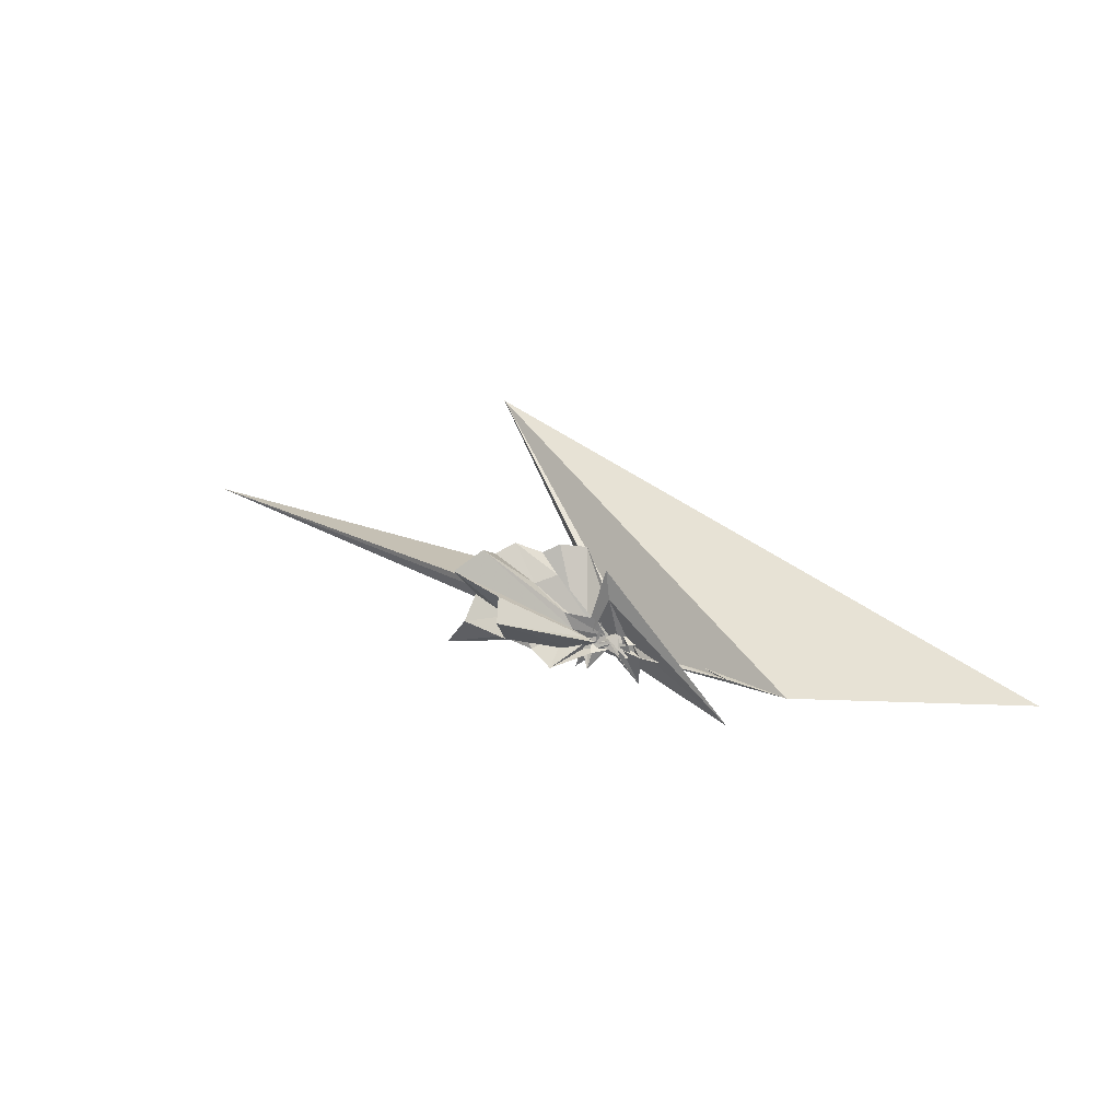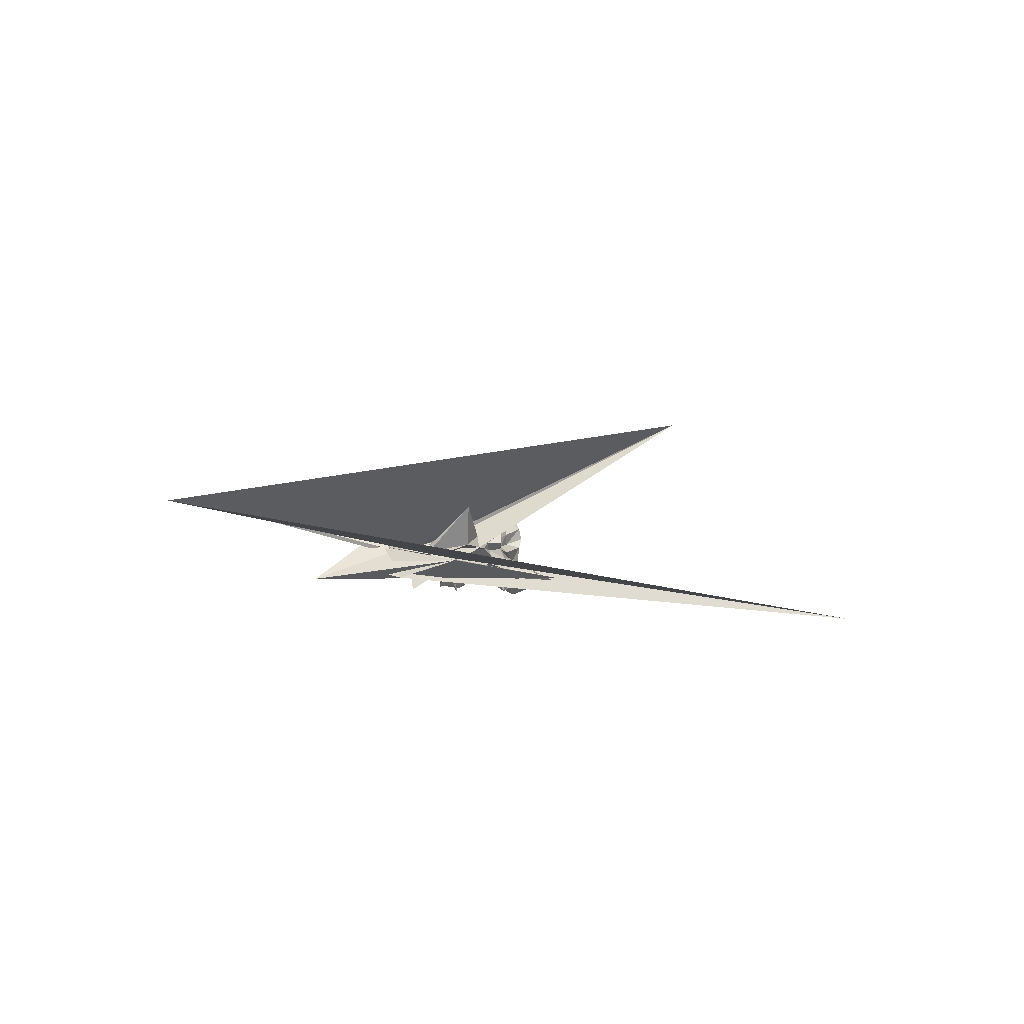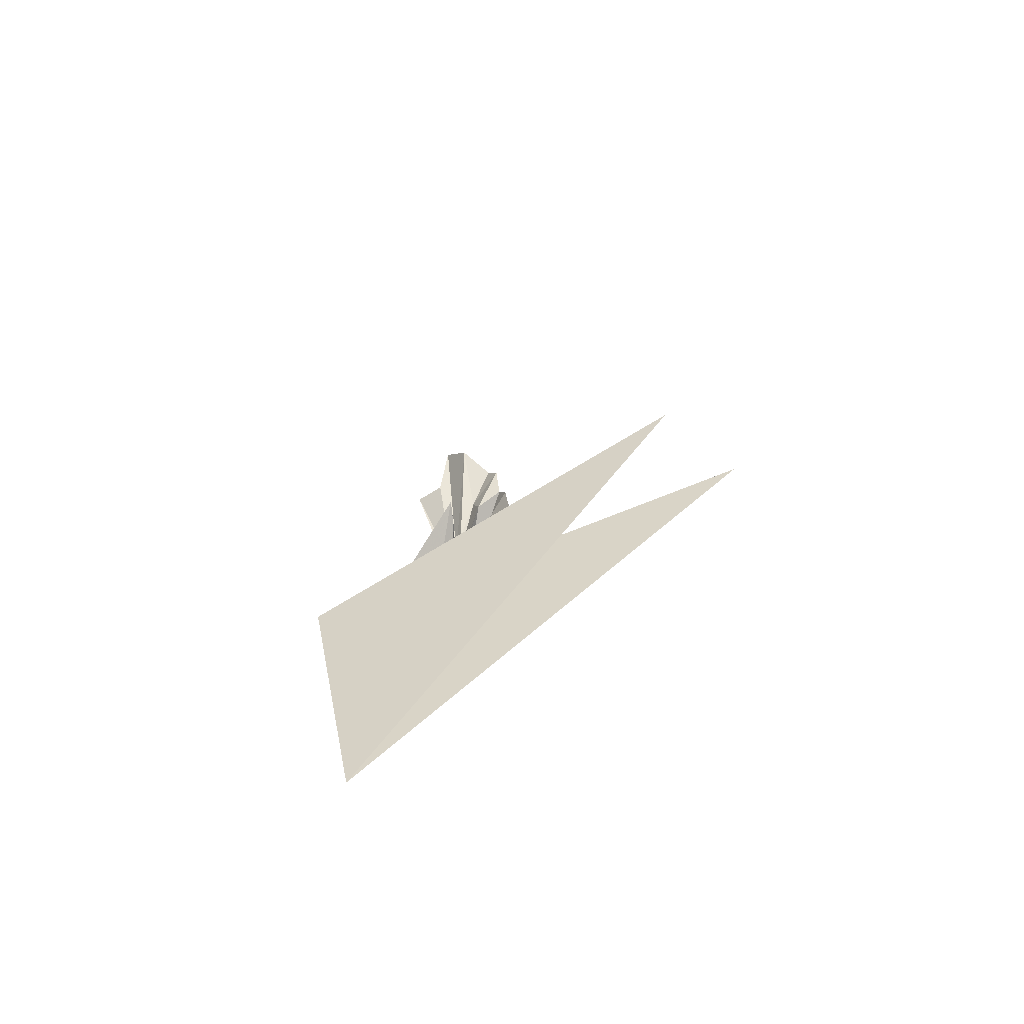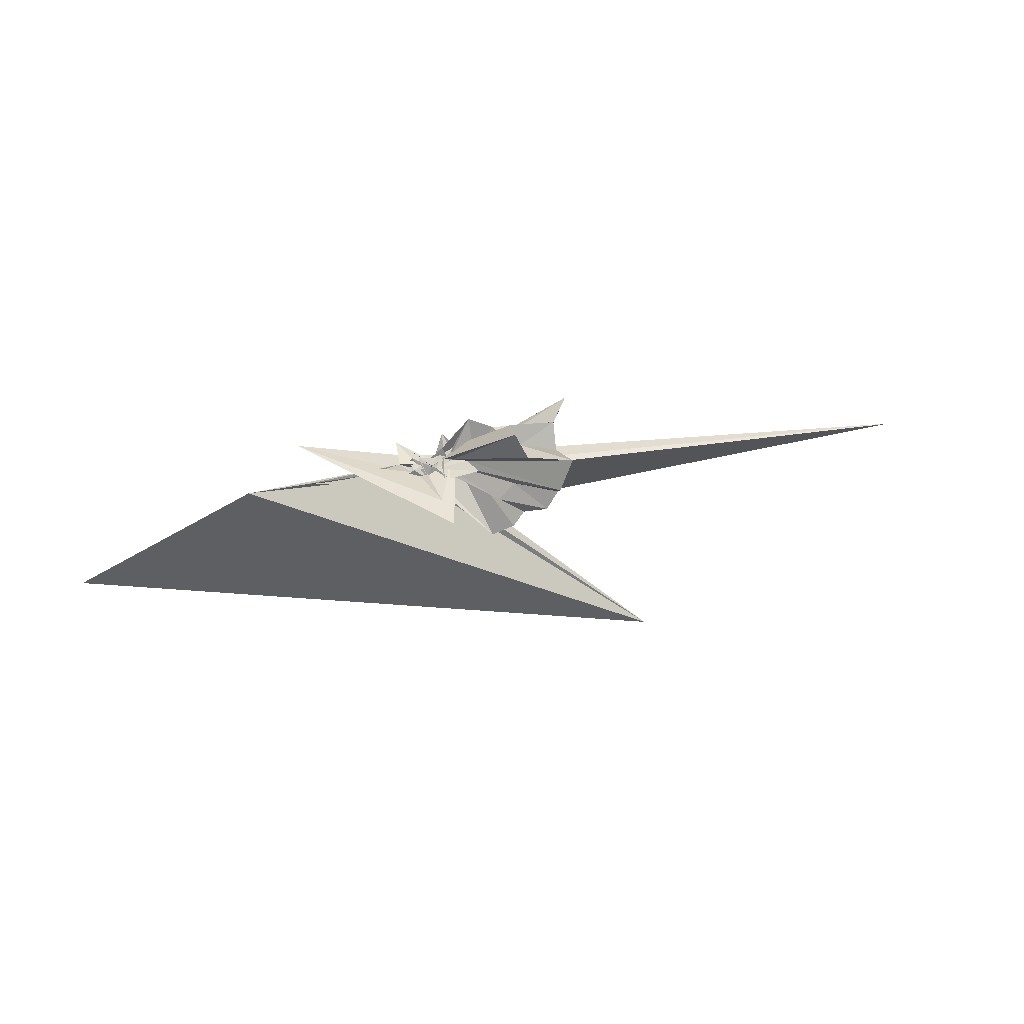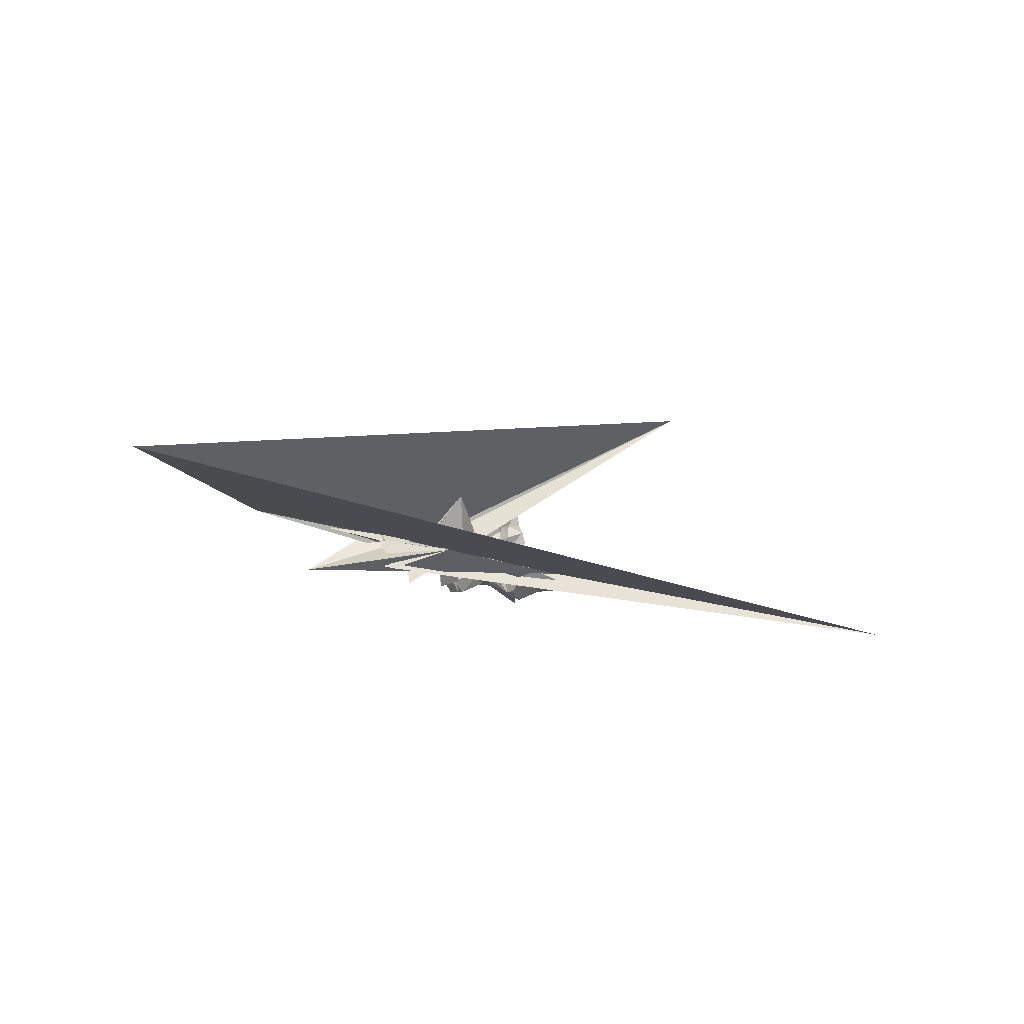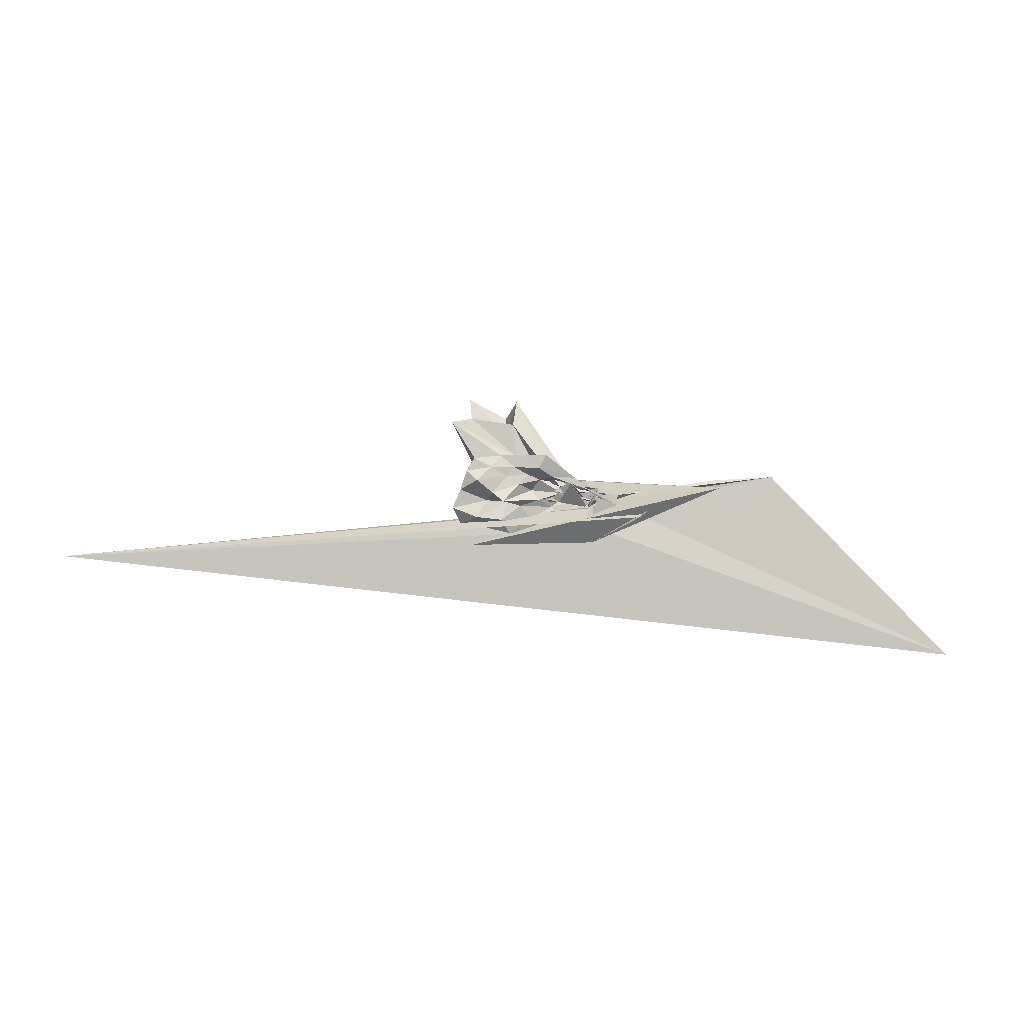
<metadata>
{"format":"obj","ext":"obj","renderer":"f3d","projection":"perspective","resolution":1024,"background":"white","views":[{"elev":30.7,"azim":-152.8,"up":"+Z"},{"elev":-14.8,"azim":-39.4,"up":"+Z"},{"elev":19.1,"azim":-60.9,"up":"+Z"},{"elev":53.8,"azim":-13.8,"up":"+Y"},{"elev":-24.2,"azim":-33.3,"up":"+Z"},{"elev":-78.1,"azim":175.3,"up":"+Z"}]}
</metadata>
<code>
v -1.616 -0.1215 -0.6404
v -0.5067 0.01347 -0.5848
v 0.5668 0.07024 0.05968
v 0.6332 0.204 0.4338
v 0.5584 0.6166 0.5997
v 0.963 1.583 1.195
v 0.1424 1.303 0.6887
v -1.228 0.1663 -0.5028
v -1.924 0.2051 -0.6971
v -1.728 -0.209 -0.8672
v -2.158 -0.09559 -0.6343
v 0.6659 -1.206 -0.9191
v -1.89 -0.9522 -0.8626
v -3.026 -0.05766 -1.17
v -2.335 -0.05792 -0.6169
v -1.747 -0.2739 -0.207
v -1.865 -0.1028 -0.3311
v -0.7144 -0.7999 0.1991
v -0.4175 -0.6477 0.01637
v -0.294 -0.3838 -0.05005
v 0.01648 -0.2999 0.1094
v 0.4177 -0.279 0.3243
v 0.2171 0.2359 -0.1993
v 0.7292 0.4588 0.1558
v 0.8351 0.9764 0.3834
v 0.1137 1.024 0.1106
v -0.05367 1.739 0.3802
v -1.431 0.1611 -0.5662
v -1.807 -0.08414 -0.2623
v -1.746 -0.2282 -0.4461
v -2.477 -0.2651 -0.6866
v -3.091 -0.03837 -0.5838
v -2.812 -0.2432 -1.247
v -2.936 -0.09445 -0.8885
v -2.308 -0.2415 -0.8516
v -1.887 -1.394 0.2234
v -1.148 -0.7625 -0.1857
v -0.7737 -0.636 -0.2584
v -0.4644 -0.7217 -0.226
v -0.1149 -0.2822 -0.1701
v 0.1483 -0.165 -0.05549
v 0.5299 -0.2153 0.1157
v 0.6748 0.2929 -0.1392
v 0.7163 0.6947 -0.09602
v 0.8822 1.365 -0.04915
v -0.007399 1.332 -0.217
v -1.077 0.2132 -0.8315
v -1.709 0.1566 -0.438
v -2.053 0.1286 -0.7703
v -2.22 -0.06773 -0.7629
v -2.031 -0.6815 -0.7527
v 9.314 -2.17 -0.8911
v -2.846 -0.06277 -0.7041
v -2.705 -0.1426 -0.8814
v -2.3 -0.3485 -0.6602
v -1.528 -0.9096 -0.4572
v -0.9394 -0.7363 -0.4248
v -0.6212 -0.5097 -0.3723
v -0.3676 -0.5778 -0.3133
v -0.09958 -0.4945 -0.3354
v 0.4227 -0.2784 -0.1007
v 0.5304 0.01481 -0.2687
v 0.8054 0.5052 -0.4609
v 1.289 1.355 -0.6463
v -0.1237 0.6963 -0.4267
v -0.7546 0.1862 -0.4742
v -1.415 0.02382 -0.4114
v -1.602 -0.01189 -0.4783
v -1.796 0.07463 -0.5778
v -2.421 -0.1879 -0.5047
v -9.624 -2.699 -1.253
v -3.015 -0.04381 -0.4527
v -3.032 -0.145 -0.6427
v -2.593 -0.1711 -0.7553
v -1.942 -0.7561 -0.6542
v -1.363 -0.1861 -0.4609
v -0.6838 -0.6763 -0.5568
v -0.2326 -0.5577 -0.4957
v 0.1019 -0.2878 -0.3931
v 0.2984 -0.1743 -0.4447
v 0.5161 -0.09034 -0.4906
v 0.6339 0.0953 -0.433
v 0.7511 0.6445 -0.7673
v 0.2035 0.7236 -0.6585
v -0.292 0.7839 -0.6854
v -0.7478 0.8661 -0.9576
v -1.312 0.1031 -0.6458
v -1.274 0.04718 -0.4909
v -2.063 0.05669 -0.4976
v 2.428 -3.19 2.446
v -5.625 0.6619 -0.2655
v -4.396 0.5008 -0.3362
v -2.263 -0.1549 -0.6605
v -1.424 -0.1013 -0.5004
v -1.452 -0.6907 -0.9326
v -0.8383 -0.8342 -0.765
v -0.1091 -0.8853 -0.9043
v 0.4021 -0.8328 -0.7731
v 0.9329 -0.7808 -0.8516
v 1.13 -0.4229 -0.9572
v 0.9949 -0.0357 -0.8827
v 0.9009 0.369 -0.8238
v 0.4608 -0.07739 0.5802
v 0.7199 0.374 1.021
v 0.657 0.9635 1.425
v -0.9416 0.2434 -0.3422
v -1.583 0.08524 -0.3965
v -1.864 -0.04424 -0.7443
v -1.992 -0.09665 -0.4952
v -4.408 0.5398 -1.365
v -2.312 -0.1349 -0.4034
v -1.873 -0.2412 -0.2812
v -1.715 -0.1341 -0.4399
v -0.6636 -0.9338 0.8625
v -0.4797 -0.537 0.3505
v -0.1786 -0.3652 0.3044
v 0.08015 -0.2307 0.4185
v 0.4561 0.01456 1.151
v -0.1108 0.2863 0.5178
v -0.7525 0.2364 -0.009942
v -1.387 0.1043 -0.05419
v -1.664 0.1083 0.4739
v -1.54 0.007163 1.054
v -1.603 -0.09099 0.6028
v -1.306 0.3389 -1.132
v -0.2258 -0.5946 0.9824
v 0.02263 -0.3079 0.8782
v -0.4541 -0.04428 0.6278
v -1.553 -0.03398 -0.7212
v -0.9636 0.1716 -1.259
v -1.726 -0.2536 -0.57
v -1.094 -0.09392 -1.096
v 0.3833 0.4976 -0.8359
v -0.1104 0.5105 -0.733
v -0.6125 0.5912 -1.03
v -1.398 0.3839 -0.6941
v -1.7 0.1424 -0.653
v -2.293 -0.002461 -1.389
v -2.343 0.08529 -0.7042
v -2.041 -0.1257 -0.6808
v -1.609 -0.07922 -0.5879
v -1.219 -0.4522 -0.6996
v -0.5515 -0.5584 -0.8516
v 0.07696 -0.6019 -0.9501
v 0.6041 -0.5692 -1.023
v 0.4097 -0.2377 -0.8007
v 0.6634 0.234 -1.062
v 0.04434 0.3125 -0.8015
v -0.3914 0.3809 -0.7253
v -0.9298 0.394 -0.8938
v -1.697 0.1583 -0.5265
v -1.73 0.07761 -0.5954
v -1.347 -0.01684 -0.5064
v -0.948 -0.2997 -0.6428
v -0.2992 -0.2832 -0.8694
v -0.02122 -0.2467 -0.7109
v 0.3146 -0.02062 -1.016
v -0.2309 0.171 -0.8384
v -0.6687 0.2753 -0.6914
v -1.142 0.04231 -0.7743
v -0.6905 -0.1393 -0.7635
v 0.08028 -0.161 -1.128
f 3 23 4
f 4 23 24
f 4 24 5
f 5 24 25
f 5 25 6
f 6 25 26
f 6 26 7
f 7 26 27
f 7 27 8
f 8 27 28
f 8 28 9
f 9 28 29
f 9 29 10
f 10 29 30
f 10 30 11
f 11 30 31
f 11 31 12
f 12 31 32
f 12 32 13
f 13 32 33
f 13 33 14
f 14 33 34
f 14 34 15
f 15 34 35
f 15 35 16
f 16 35 36
f 16 36 17
f 17 36 37
f 17 37 18
f 18 37 38
f 18 38 19
f 19 38 39
f 19 39 20
f 20 39 40
f 20 40 21
f 21 40 41
f 21 41 22
f 22 41 42
f 22 42 3
f 3 42 23
f 23 43 24
f 24 43 44
f 24 44 25
f 25 44 45
f 25 45 26
f 26 45 46
f 26 46 27
f 27 46 47
f 27 47 28
f 28 47 48
f 28 48 29
f 29 48 49
f 29 49 30
f 30 49 50
f 30 50 31
f 31 50 51
f 31 51 32
f 32 51 52
f 32 52 33
f 33 52 53
f 33 53 34
f 34 53 54
f 34 54 35
f 35 54 55
f 35 55 36
f 36 55 56
f 36 56 37
f 37 56 57
f 37 57 38
f 38 57 58
f 38 58 39
f 39 58 59
f 39 59 40
f 40 59 60
f 40 60 41
f 41 60 61
f 41 61 42
f 42 61 62
f 42 62 23
f 23 62 43
f 43 63 44
f 44 63 64
f 44 64 45
f 45 64 65
f 45 65 46
f 46 65 66
f 46 66 47
f 47 66 67
f 47 67 48
f 48 67 68
f 48 68 49
f 49 68 69
f 49 69 50
f 50 69 70
f 50 70 51
f 51 70 71
f 51 71 52
f 52 71 72
f 52 72 53
f 53 72 73
f 53 73 54
f 54 73 74
f 54 74 55
f 55 74 75
f 55 75 56
f 56 75 76
f 56 76 57
f 57 76 77
f 57 77 58
f 58 77 78
f 58 78 59
f 59 78 79
f 59 79 60
f 60 79 80
f 60 80 61
f 61 80 81
f 61 81 62
f 62 81 82
f 62 82 43
f 43 82 63
f 63 83 64
f 64 83 84
f 64 84 65
f 65 84 85
f 65 85 66
f 66 85 86
f 66 86 67
f 67 86 87
f 67 87 68
f 68 87 88
f 68 88 69
f 69 88 89
f 69 89 70
f 70 89 90
f 70 90 71
f 71 90 91
f 71 91 72
f 72 91 92
f 72 92 73
f 73 92 93
f 73 93 74
f 74 93 94
f 74 94 75
f 75 94 95
f 75 95 76
f 76 95 96
f 76 96 77
f 77 96 97
f 77 97 78
f 78 97 98
f 78 98 79
f 79 98 99
f 79 99 80
f 80 99 100
f 80 100 81
f 81 100 101
f 81 101 82
f 82 101 102
f 82 102 63
f 63 102 83
f 103 104 118
f 104 119 118
f 104 105 119
f 105 120 119
f 105 106 120
f 106 107 120
f 107 121 120
f 107 108 121
f 108 122 121
f 108 109 122
f 109 110 122
f 110 123 122
f 110 111 123
f 111 124 123
f 111 112 124
f 112 113 124
f 113 125 124
f 113 114 125
f 114 126 125
f 114 115 126
f 115 116 126
f 116 127 126
f 116 117 127
f 117 118 127
f 117 103 118
f 118 119 128
f 119 129 128
f 119 120 129
f 120 121 129
f 121 130 129
f 121 122 130
f 122 123 130
f 123 131 130
f 123 124 131
f 124 125 131
f 125 132 131
f 125 126 132
f 126 127 132
f 127 128 132
f 127 118 128
f 133 148 134
f 134 148 149
f 134 149 135
f 135 149 150
f 135 150 136
f 136 150 137
f 137 150 151
f 137 151 138
f 138 151 152
f 138 152 139
f 139 152 140
f 140 152 153
f 140 153 141
f 141 153 154
f 141 154 142
f 142 154 143
f 143 154 155
f 143 155 144
f 144 155 156
f 144 156 145
f 145 156 146
f 146 156 157
f 146 157 147
f 147 157 148
f 147 148 133
f 148 158 149
f 149 158 159
f 149 159 150
f 150 159 151
f 151 159 160
f 151 160 152
f 152 160 153
f 153 160 161
f 153 161 154
f 154 161 155
f 155 161 162
f 155 162 156
f 156 162 157
f 157 162 158
f 157 158 148
f 3 4 103
f 103 4 104
f 4 5 104
f 104 5 105
f 5 6 105
f 105 6 106
f 6 7 106
f 7 8 106
f 106 8 107
f 8 9 107
f 107 9 108
f 9 10 108
f 108 10 109
f 10 11 109
f 11 12 109
f 109 12 110
f 12 13 110
f 110 13 111
f 13 14 111
f 111 14 112
f 14 15 112
f 15 16 112
f 112 16 113
f 16 17 113
f 113 17 114
f 17 18 114
f 114 18 115
f 18 19 115
f 19 20 115
f 115 20 116
f 20 21 116
f 116 21 117
f 21 22 117
f 117 22 103
f 22 3 103
f 83 133 84
f 84 133 134
f 84 134 85
f 85 134 135
f 85 135 86
f 86 135 136
f 86 136 87
f 87 136 88
f 88 136 137
f 88 137 89
f 89 137 138
f 89 138 90
f 90 138 139
f 90 139 91
f 91 139 92
f 92 139 140
f 92 140 93
f 93 140 141
f 93 141 94
f 94 141 142
f 94 142 95
f 95 142 96
f 96 142 143
f 96 143 97
f 97 143 144
f 97 144 98
f 98 144 145
f 98 145 99
f 99 145 100
f 100 145 146
f 100 146 101
f 101 146 147
f 101 147 102
f 102 147 133
f 102 133 83
f 128 129 1
f 129 130 1
f 130 131 1
f 131 132 1
f 132 128 1
f 159 158 2
f 160 159 2
f 161 160 2
f 162 161 2
f 158 162 2

</code>
